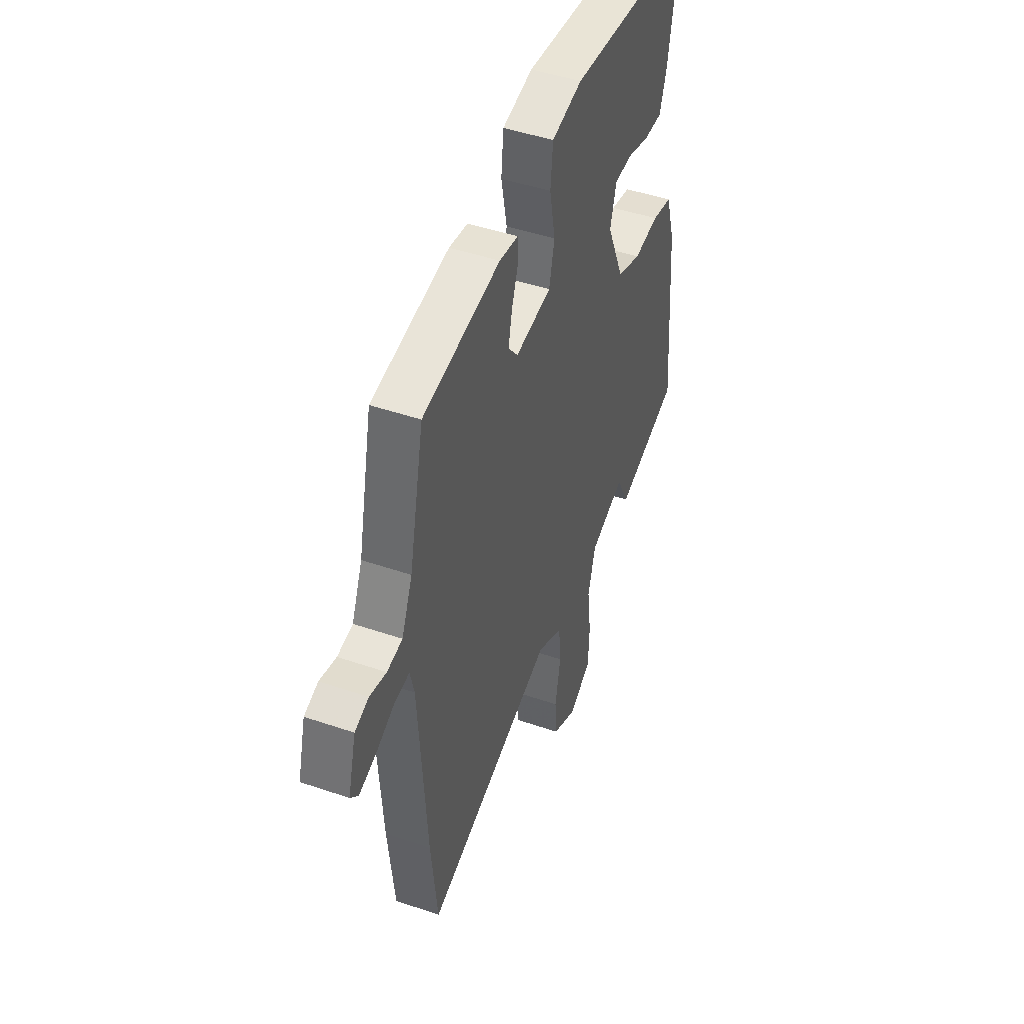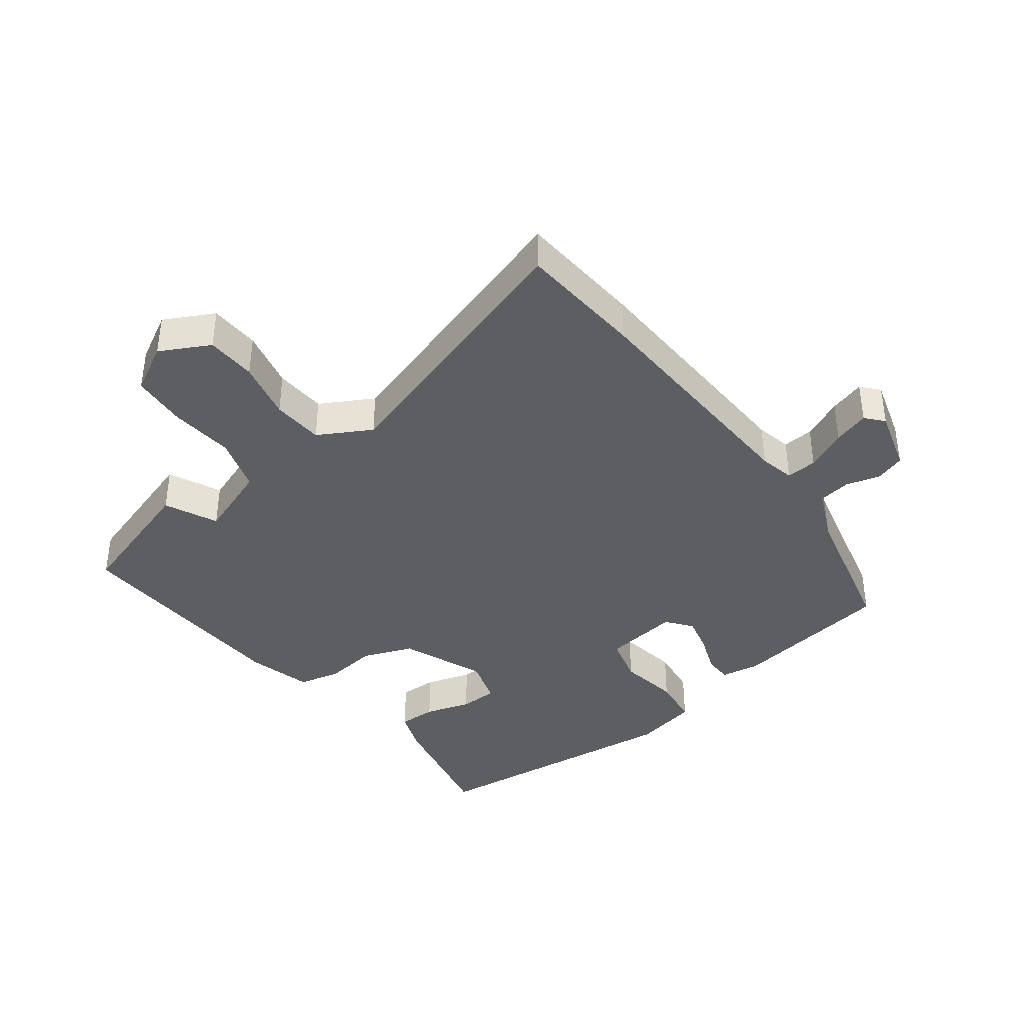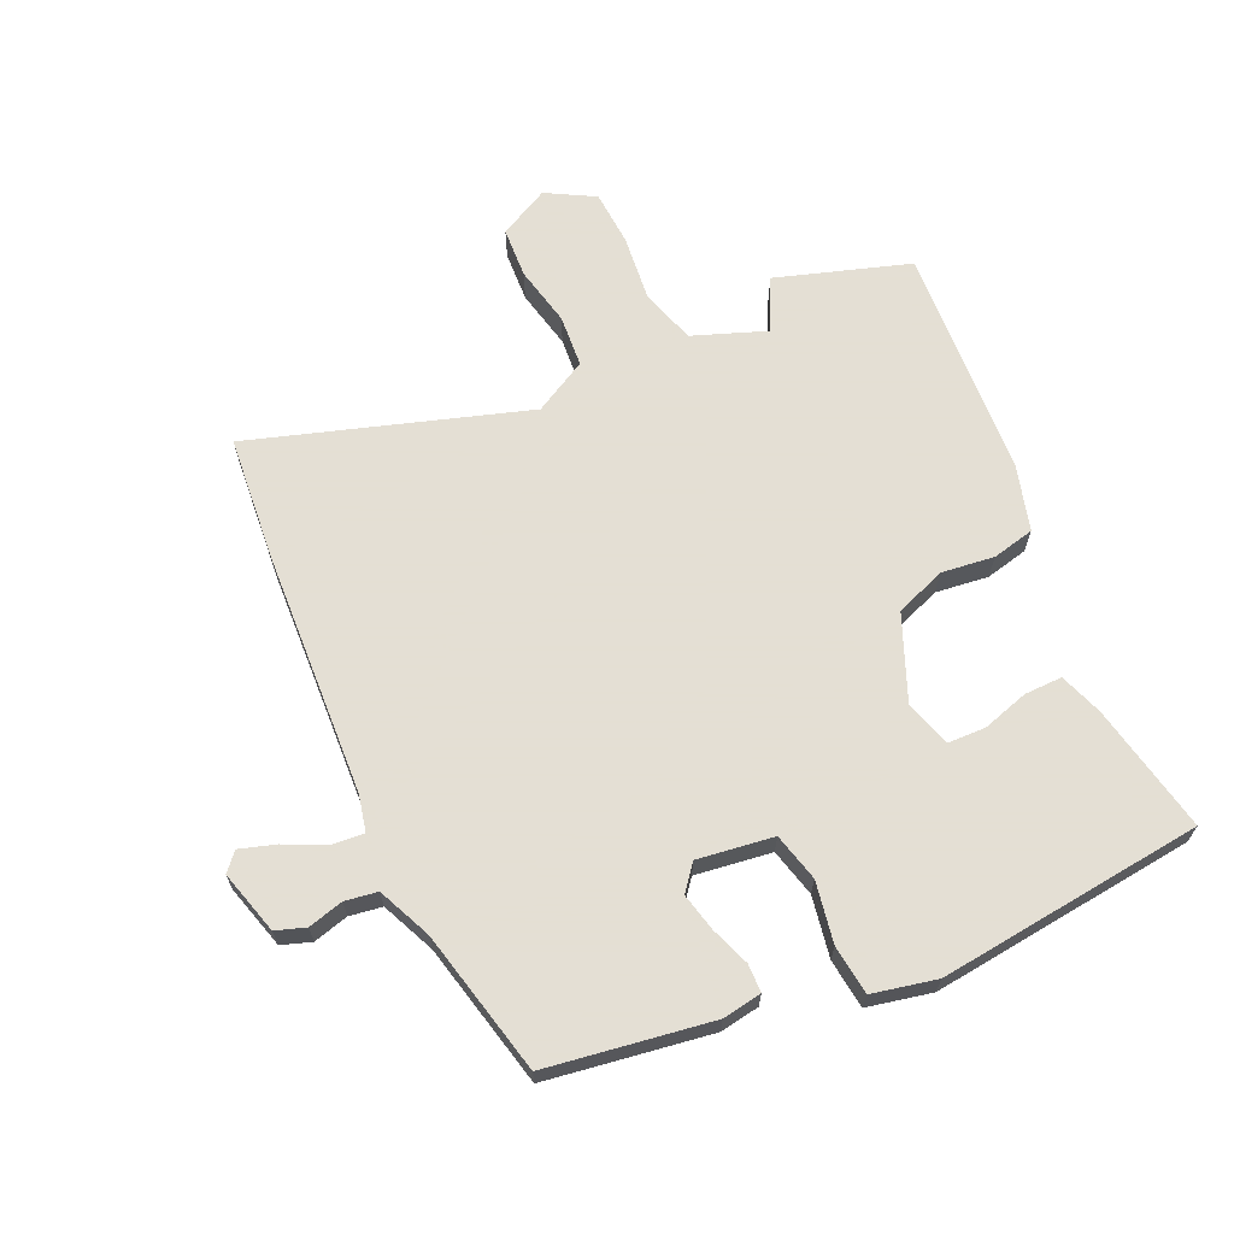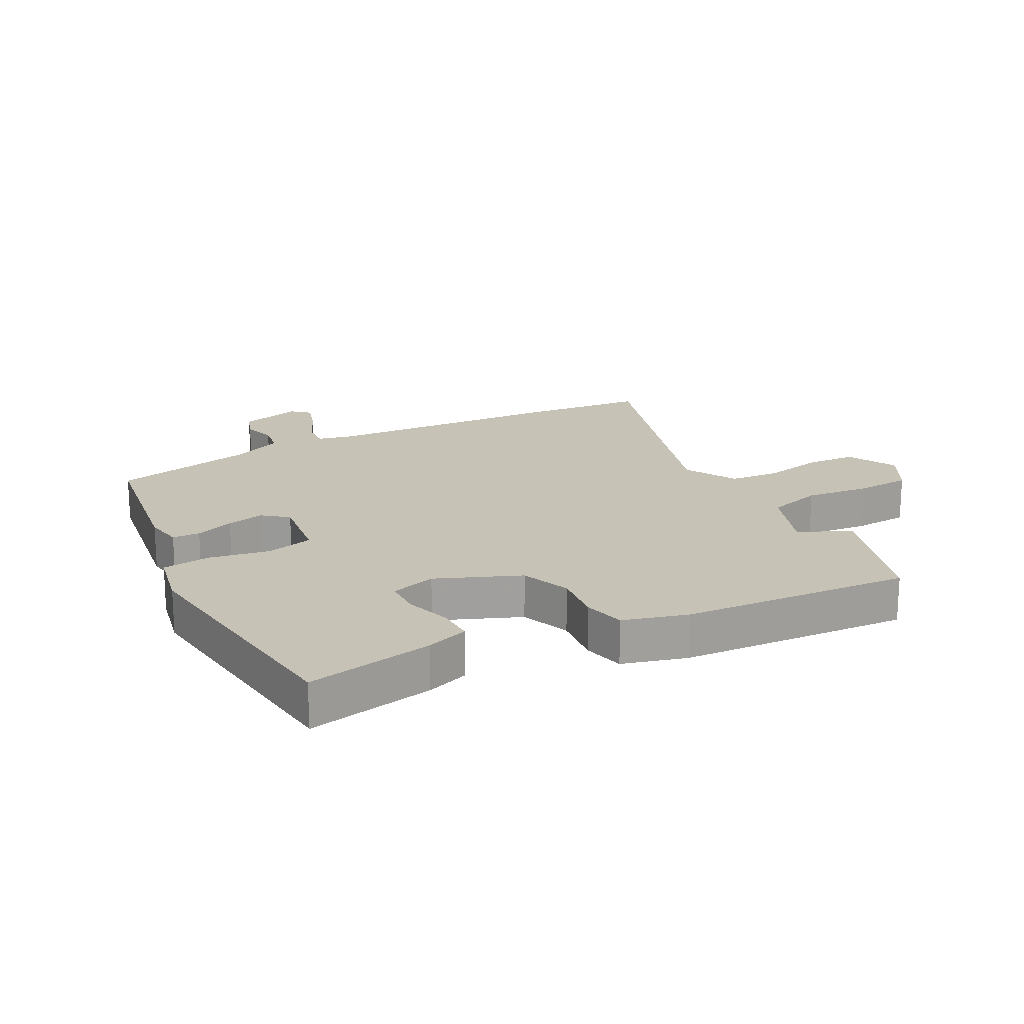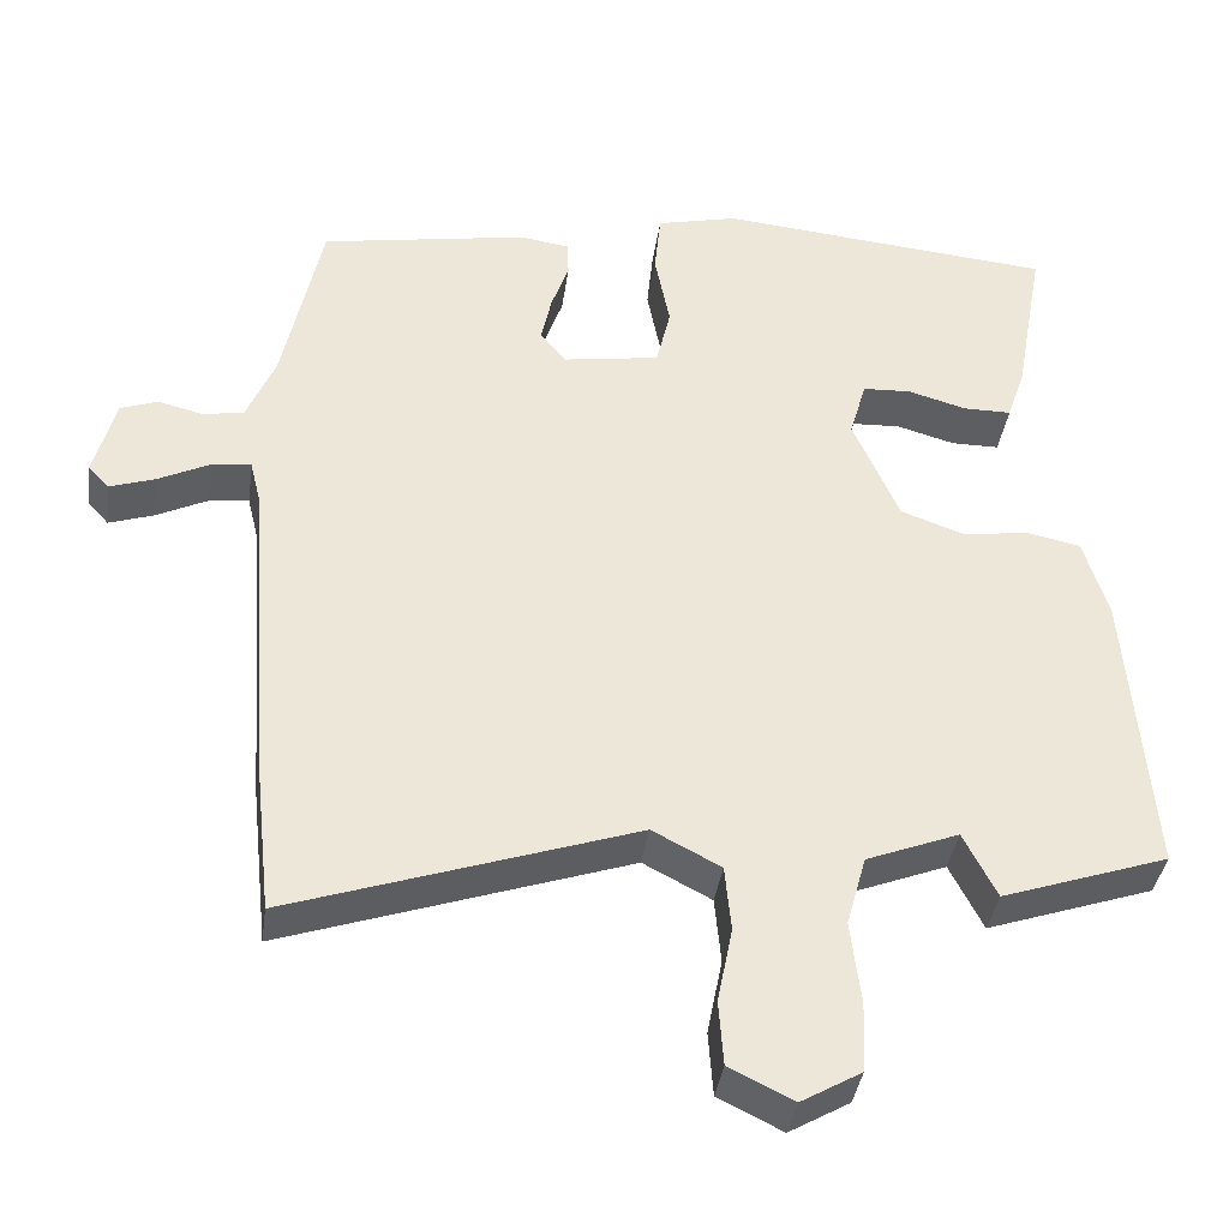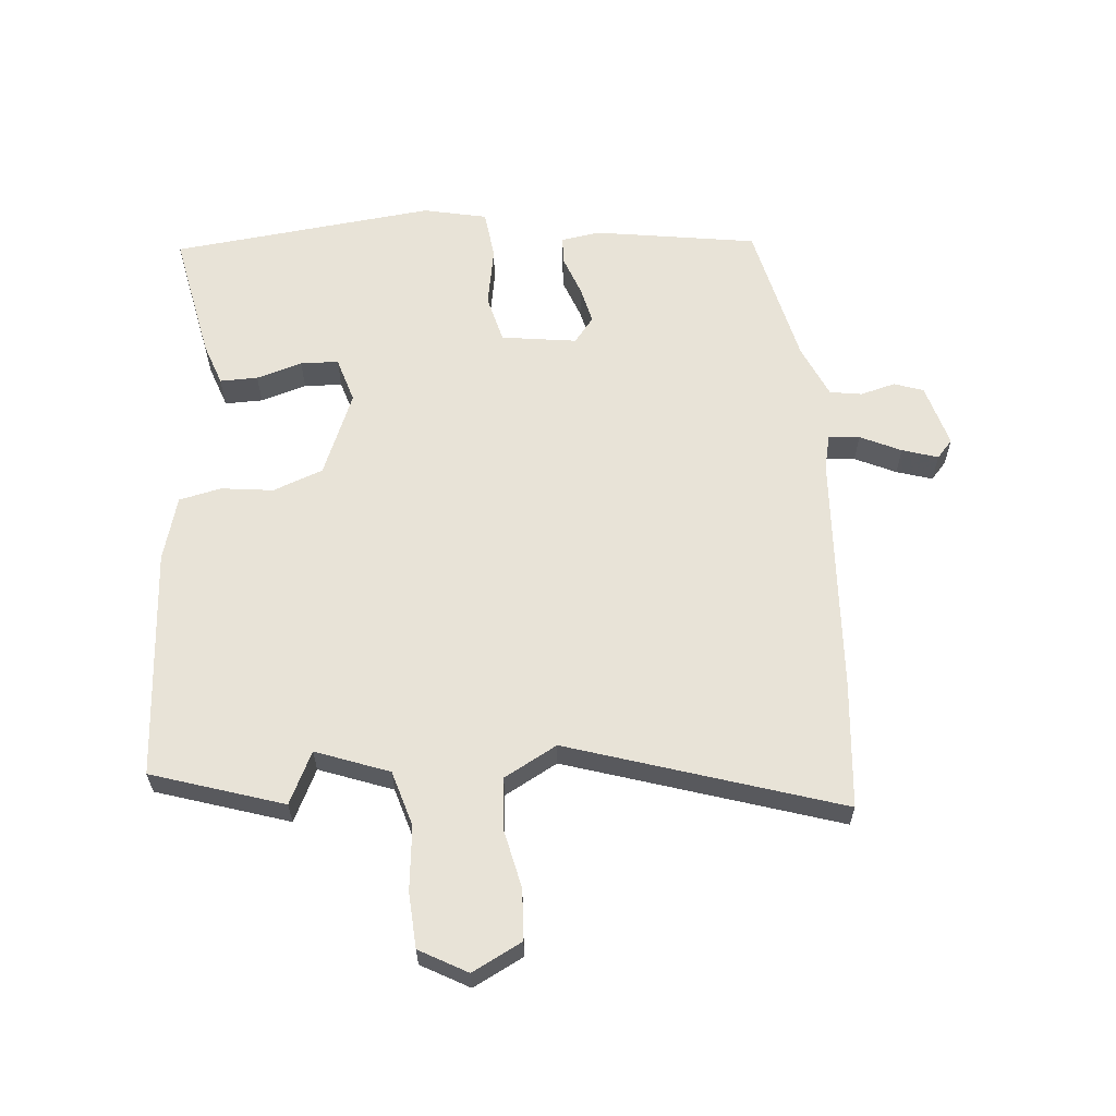
<metadata>
{"format":"obj","ext":"obj","renderer":"f3d","projection":"perspective","resolution":1024,"background":"white","views":[{"elev":46.5,"azim":-68.7,"up":"+Z"},{"elev":-39.4,"azim":-144.4,"up":"+Y"},{"elev":66.3,"azim":-25.5,"up":"+Y"},{"elev":18.9,"azim":60.9,"up":"+Y"},{"elev":-38.2,"azim":-8.0,"up":"+Z"},{"elev":61.6,"azim":174.1,"up":"+Y"}]}
</metadata>
<code>
v -0.48 0.07 0.413
v -0.219 0.07 0.458
v -0.156 0.07 0.449
v -0.154 0.07 0.404
v -0.176 0.07 0.341
v -0.189 0.07 0.28
v -0.156 0.07 0.24
v -0.035 0.07 0.259
v -0.017 0.07 0.336
v -0.036 0.07 0.433
v -0.028 0.07 0.512
v 0.074 0.07 0.536
v 0.499 0.07 0.497
v 0.462 0.07 0.29
v 0.439 0.07 0.221
v 0.378 0.07 0.221
v 0.304 0.07 0.242
v 0.243 0.07 0.239
v 0.222 0.07 0.165
v 0.28 0.07 0.031
v 0.361 0.07 0.002
v 0.445 0.07 0.014
v 0.513 0.07 0
v 0.544 0.07 -0.103
v 0.574 0.07 -0.475
v 0.363 0.07 -0.547
v 0.321 0.07 -0.464
v 0.204 0.07 -0.51
v 0.179 0.07 -0.6
v 0.192 0.07 -0.704
v 0.188 0.07 -0.793
v 0.112 0.07 -0.837
v 0.031 0.07 -0.797
v 0.025 0.07 -0.716
v 0.044 0.07 -0.62
v 0.036 0.07 -0.537
v -0.05 0.07 -0.492
v -0.485 0.07 -0.639
v -0.507 0.07 -0.437
v -0.535 0.07 -0.048
v -0.549 0.07 0.009
v -0.599 0.07 0.004
v -0.664 0.07 -0.028
v -0.721 0.07 -0.047
v -0.747 0.07 -0.019
v -0.72 0.07 0.083
v -0.673 0.07 0.1
v -0.617 0.07 0.086
v -0.565 0.07 0.095
v -0.529 0.07 0.181
v -0.48 0 0.413
v -0.219 0 0.458
v -0.156 0 0.449
v -0.154 0 0.404
v -0.176 0 0.341
v -0.189 0 0.28
v -0.156 0 0.24
v -0.035 0 0.259
v -0.017 0 0.336
v -0.036 0 0.433
v -0.028 0 0.512
v 0.074 0 0.536
v 0.499 0 0.497
v 0.462 0 0.29
v 0.439 0 0.221
v 0.378 0 0.221
v 0.304 0 0.242
v 0.243 0 0.239
v 0.222 0 0.165
v 0.28 0 0.031
v 0.361 0 0.002
v 0.445 0 0.014
v 0.513 0 0
v 0.544 0 -0.103
v 0.574 0 -0.475
v 0.363 0 -0.547
v 0.321 0 -0.464
v 0.204 0 -0.51
v 0.179 0 -0.6
v 0.192 0 -0.704
v 0.188 0 -0.793
v 0.112 0 -0.837
v 0.031 0 -0.797
v 0.025 0 -0.716
v 0.044 0 -0.62
v 0.036 0 -0.537
v -0.05 0 -0.492
v -0.485 0 -0.639
v -0.507 0 -0.437
v -0.535 0 -0.048
v -0.549 0 0.009
v -0.599 0 0.004
v -0.664 0 -0.028
v -0.721 0 -0.047
v -0.747 0 -0.019
v -0.72 0 0.083
v -0.673 0 0.1
v -0.617 0 0.086
v -0.565 0 0.095
v -0.529 0 0.181
f 45 46 47 48
f 45 48 49
f 42 43 44 45
f 42 45 49
f 41 42 49 50
f 37 38 39 40
f 36 37 40 41
f 32 33 34 35
f 32 35 36
f 29 30 31 32
f 28 29 32 36
f 27 28 36 41
f 25 26 27
f 21 22 23 24
f 20 21 24 25
f 14 15 16 17
f 14 17 18
f 13 14 18
f 12 13 18
f 9 10 11 12
f 8 9 12 18
f 7 8 18 19
f 2 3 4 5
f 2 5 6
f 1 2 6
f 50 1 6 7
f 20 25 27 41
f 20 41 50
f 7 19 20 50
f 98 97 96 95
f 99 98 95
f 95 94 93 92
f 99 95 92
f 100 99 92 91
f 90 89 88 87
f 91 90 87 86
f 85 84 83 82
f 86 85 82
f 82 81 80 79
f 86 82 79 78
f 91 86 78 77
f 77 76 75
f 74 73 72 71
f 75 74 71 70
f 67 66 65 64
f 68 67 64
f 68 64 63
f 68 63 62
f 62 61 60 59
f 68 62 59 58
f 69 68 58 57
f 55 54 53 52
f 56 55 52
f 56 52 51
f 57 56 51 100
f 91 77 75 70
f 100 91 70
f 100 70 69 57
f 1 51 52 2
f 2 52 53 3
f 3 53 54 4
f 4 54 55 5
f 5 55 56 6
f 6 56 57 7
f 7 57 58 8
f 8 58 59 9
f 9 59 60 10
f 10 60 61 11
f 11 61 62 12
f 12 62 63 13
f 13 63 64 14
f 14 64 65 15
f 15 65 66 16
f 16 66 67 17
f 17 67 68 18
f 18 68 69 19
f 19 69 70 20
f 20 70 71 21
f 21 71 72 22
f 22 72 73 23
f 23 73 74 24
f 24 74 75 25
f 25 75 76 26
f 26 76 77 27
f 27 77 78 28
f 28 78 79 29
f 29 79 80 30
f 30 80 81 31
f 31 81 82 32
f 32 82 83 33
f 33 83 84 34
f 34 84 85 35
f 35 85 86 36
f 36 86 87 37
f 37 87 88 38
f 38 88 89 39
f 39 89 90 40
f 40 90 91 41
f 41 91 92 42
f 42 92 93 43
f 43 93 94 44
f 44 94 95 45
f 45 95 96 46
f 46 96 97 47
f 47 97 98 48
f 48 98 99 49
f 49 99 100 50
f 50 100 51 1

</code>
